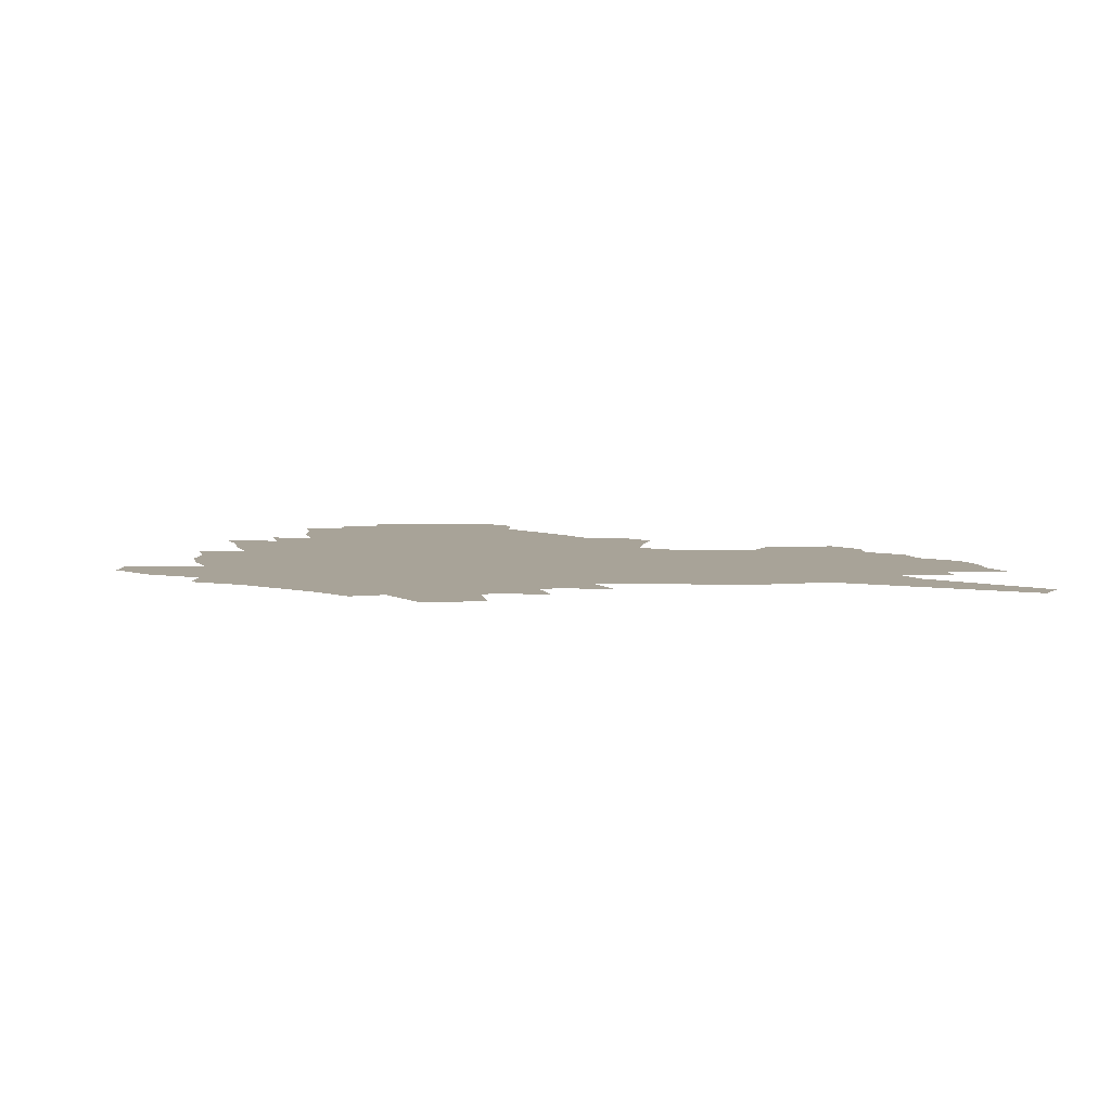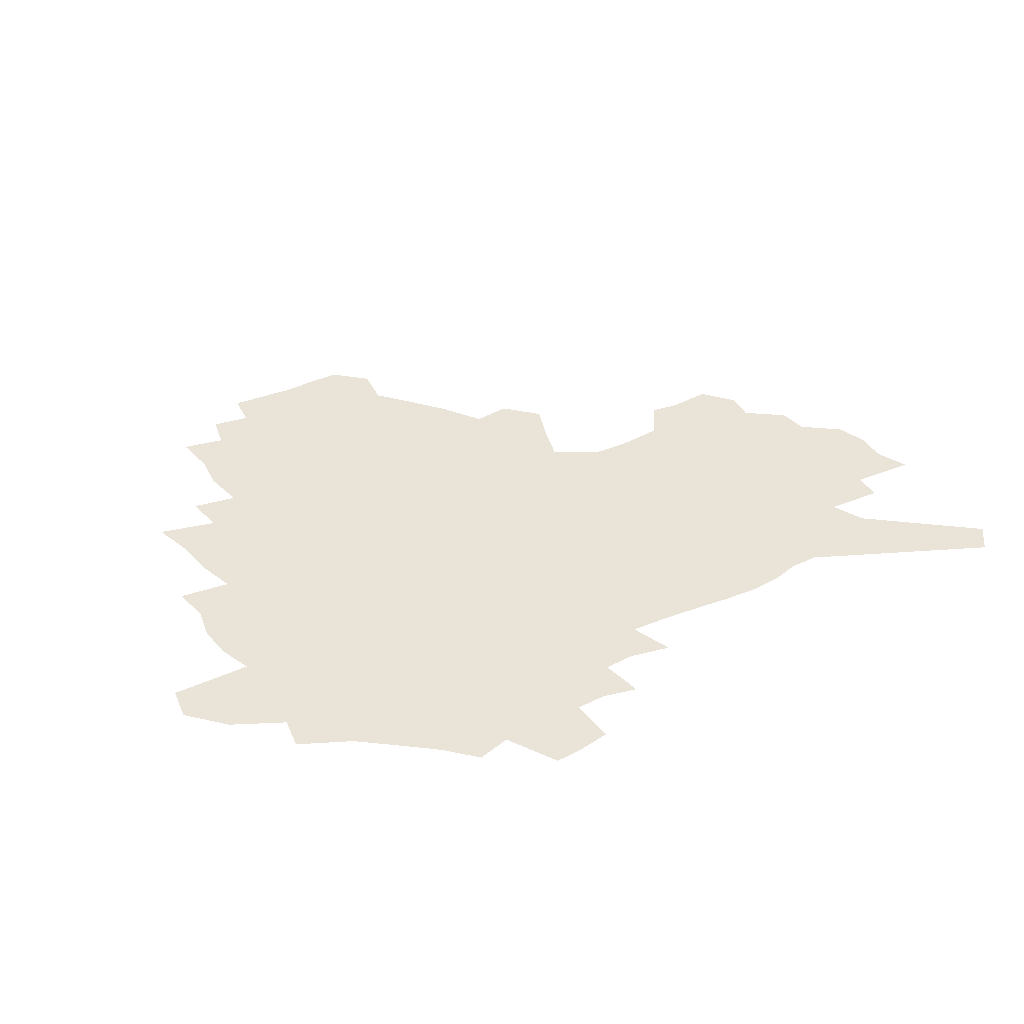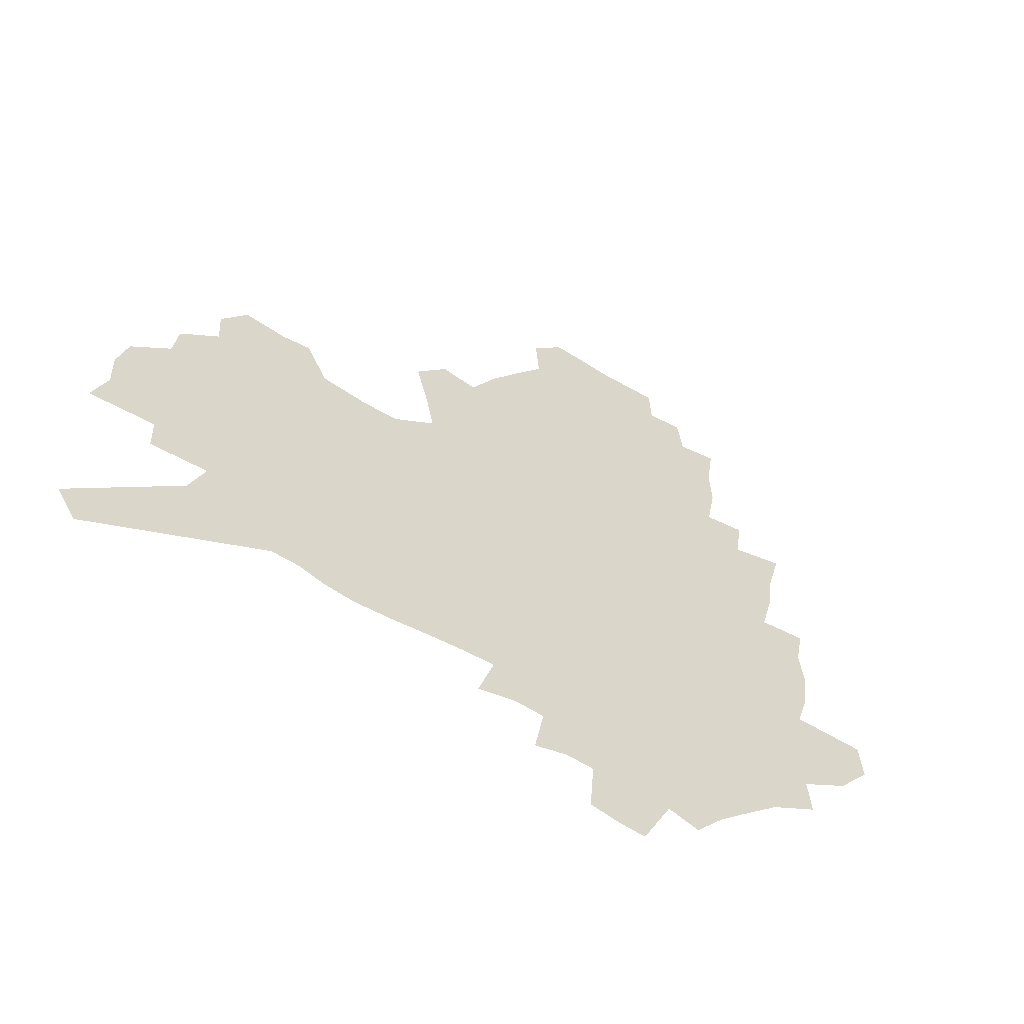
<metadata>
{"format":"obj","ext":"obj","renderer":"f3d","projection":"perspective","resolution":1024,"background":"white","views":[{"elev":6.9,"azim":-4.2,"up":"+Z"},{"elev":43.5,"azim":-30.6,"up":"+Z"},{"elev":-50.3,"azim":142.8,"up":"+Y"}]}
</metadata>
<code>
v 226.7 182.6 0
v 209.7 199.9 0
v 211.9 215.4 0
v 249.8 154.5 0
v 251.8 169.5 0
v 251 184 0
v 251.9 198.6 0
v 250.4 213.3 0
v 244.3 229.4 0
v 242.3 244.9 0
v 245.1 259.7 0
v 241.5 276.3 0
v 274.8 142 0
v 278.2 157.2 0
v 278.6 170.9 0
v 278.3 184.3 0
v 272.5 198.6 0
v 271.7 212.6 0
v 271.3 226.8 0
v 272.3 240.9 0
v 269.4 256.2 0
v 266.3 272.2 0
v 260.4 290.5 0
v 258 307.4 0
v 251.7 327.1 0
v 292.3 128.5 0
v 295.7 144.5 0
v 299.5 159.5 0
v 299.6 172.3 0
v 295.9 185.1 0
v 293.3 198.3 0
v 292.2 211.6 0
v 289.2 225.7 0
v 290.2 239.4 0
v 289.7 253.4 0
v 286.9 268.9 0
v 282.9 285.9 0
v 280.7 302.5 0
v 279 319.1 0
v 276.2 336.6 0
v 309 115.5 0
v 311.4 132 0
v 313.6 147.2 0
v 315 160.8 0
v 314.9 173.2 0
v 313.1 185.5 0
v 311.4 198.1 0
v 309.2 211.1 0
v 308.1 224.4 0
v 306.2 238.1 0
v 307 251.4 0
v 304.5 266.5 0
v 301 283.2 0
v 297.2 301 0
v 297.6 316.1 0
v 297.2 332 0
v 293.2 350.8 0
v 294.5 366.3 0
v 291.3 385.3 0
v 323.8 101 0
v 325.2 118.2 0
v 326.7 134 0
v 327.6 148.2 0
v 328.6 161.7 0
v 328.6 174 0
v 327.5 185.9 0
v 326 198.2 0
v 325.2 210.6 0
v 324.6 223.3 0
v 323.4 236.4 0
v 321.4 250.7 0
v 318.9 266 0
v 317.2 281.6 0
v 314.9 298.1 0
v 312.5 315.6 0
v 314.4 330.1 0
v 313.9 346 0
v 313.3 362.4 0
v 311.3 380.3 0
v 314.2 394.8 0
v 340 104.5 0
v 340.2 120.7 0
v 340.6 135.7 0
v 341.1 149.8 0
v 341.1 162.4 0
v 341.2 174.6 0
v 340.6 186.4 0
v 340 198.2 0
v 338.7 210.4 0
v 338.1 222.8 0
v 337.6 235.4 0
v 335.3 249.9 0
v 335.5 263.2 0
v 332.6 280 0
v 330.3 297.2 0
v 330 312.8 0
v 330.2 328.3 0
v 329.8 344.4 0
v 330.1 360.1 0
v 330.5 375.9 0
v 331.8 391 0
v 333.1 405.7 0
v 354.8 80.35 0
v 353.9 104.1 0
v 353.6 121.6 0
v 353.8 137.9 0
v 353.6 151 0
v 353.3 163.1 0
v 353 175.1 0
v 352.6 186.7 0
v 352.4 198.3 0
v 351.7 210.2 0
v 351.4 222.2 0
v 350.5 235 0
v 350.3 247.8 0
v 348.8 262.6 0
v 346.5 279.9 0
v 345.8 295.3 0
v 345.3 311.5 0
v 345.5 326.8 0
v 345.6 342.7 0
v 345.9 358.4 0
v 347.4 373 0
v 347.1 389.5 0
v 349.1 403.6 0
v 369.3 80.66 0
v 367.6 105.8 0
v 366.5 122.6 0
v 366 138.9 0
v 365.4 151.3 0
v 364.9 163.3 0
v 364.5 175.2 0
v 364.1 186.9 0
v 363.8 198.6 0
v 363.7 210.4 0
v 363.2 222.4 0
v 362.9 234.7 0
v 362.7 247.4 0
v 362.5 260.5 0
v 360.2 279.3 0
v 359.5 296.4 0
v 359.8 310.7 0
v 360 326.6 0
v 360.9 341.3 0
v 361.4 356.8 0
v 362.7 371.5 0
v 363.4 387 0
v 364.6 401.6 0
v 383.9 82.5 0
v 381.9 103.9 0
v 379.4 123.2 0
v 377.6 139.7 0
v 377.2 151.6 0
v 376.6 163.5 0
v 376.1 175.3 0
v 375.7 187 0
v 375.4 198.7 0
v 375.3 210.5 0
v 375 222.5 0
v 374.9 234.5 0
v 375.5 246.2 0
v 374.9 260.1 0
v 374.2 276.2 0
v 373.3 295.3 0
v 373.9 310.6 0
v 374.6 325.7 0
v 375.7 340.1 0
v 376.6 355.3 0
v 377.6 370.7 0
v 378.5 386.2 0
v 379.3 401.4 0
v 396.3 103.9 0
v 392.6 123 0
v 391.3 137.2 0
v 389.3 151.4 0
v 388.2 163.9 0
v 387.9 175.5 0
v 387.3 187.4 0
v 386.9 198.9 0
v 387 210.8 0
v 386.7 222.7 0
v 386.9 234.3 0
v 387 246.4 0
v 387.1 260.3 0
v 387.1 275.9 0
v 387.3 292.6 0
v 387.8 310.4 0
v 389.1 325 0
v 390.4 339.8 0
v 391.5 354.9 0
v 392.8 370.6 0
v 393.7 385.6 0
v 394.3 400.5 0
v 413 99.39 0
v 408.4 119.3 0
v 404.7 136.3 0
v 402.4 150.3 0
v 401 163.2 0
v 399.5 176 0
v 398.6 187.8 0
v 398.5 199.2 0
v 397.8 210.9 0
v 398.4 222.6 0
v 398.5 234.3 0
v 398.6 246 0
v 399.3 259.1 0
v 400.1 273.7 0
v 401.1 290.1 0
v 402.5 306.5 0
v 403.8 322.6 0
v 405.2 338.8 0
v 407 355.4 0
v 407.9 369.9 0
v 409.6 386.7 0
v 423 119.4 0
v 419.3 135.1 0
v 416.7 148.8 0
v 413.5 163.2 0
v 412.6 175.3 0
v 412 187.1 0
v 411.4 199 0
v 410.5 210.9 0
v 410.2 222.7 0
v 410.7 234.6 0
v 410.5 246.3 0
v 411.3 258.8 0
v 412.8 273.5 0
v 414.3 287.9 0
v 416.6 306.3 0
v 418.6 322.2 0
v 420.4 338.5 0
v 422 354.4 0
v 442.8 114.7 0
v 434.8 134.3 0
v 430.2 149 0
v 427.8 162.1 0
v 425.9 174.7 0
v 425 186.8 0
v 424.5 198.7 0
v 423.8 210.7 0
v 422.5 222.9 0
v 422.7 234.7 0
v 423 246.6 0
v 424 259.2 0
v 426 273.3 0
v 428 288.2 0
v 430.4 303.7 0
v 433.3 320.9 0
v 436.1 338.4 0
v 451.9 132.7 0
v 447.7 146.7 0
v 444.7 160.1 0
v 441 173.6 0
v 440 185.8 0
v 440.2 197.8 0
v 436.2 211.3 0
v 435.5 223 0
v 435.6 234.8 0
v 436.3 246.9 0
v 437.5 259.6 0
v 439.2 272.9 0
v 441.8 287.5 0
v 445.6 304.2 0
v 448.8 320.7 0
v 470.3 130.5 0
v 465.3 144.9 0
v 460.8 159 0
v 459.5 171.6 0
v 456.2 184.8 0
v 455.6 197 0
v 452.1 210.4 0
v 450.2 222.9 0
v 450.3 235 0
v 450.7 247.2 0
v 450.9 259.5 0
v 453.7 273 0
v 457.6 288.2 0
v 460.8 303.8 0
v 466 321.7 0
v 489.2 127.8 0
v 480.4 145.1 0
v 478.9 157.5 0
v 474.8 171.2 0
v 473.5 183.7 0
v 470.5 196.8 0
v 467.8 209.6 0
v 464.5 222.8 0
v 464.7 234.9 0
v 467 247.5 0
v 469.2 260.5 0
v 471.7 273.8 0
v 475.5 289.2 0
v 481.3 306.8 0
v 506.8 126.1 0
v 496.8 144.3 0
v 494.9 156.9 0
v 490.2 170.9 0
v 488.7 183.3 0
v 484.5 197 0
v 482.2 209.7 0
v 480.1 222.3 0
v 482.1 234.6 0
v 484.8 247.2 0
v 492.1 261.1 0
v 521.5 126.9 0
v 512.3 144.4 0
v 508.3 158 0
v 505.3 171 0
v 501.9 184.2 0
v 499.2 197 0
v 496.6 209.5 0
v 493.9 221.9 0
v 496.2 233.6 0
v 500 245.7 0
v 509 259.5 0
v 533.7 129.5 0
v 528.5 144 0
v 523.5 158.1 0
v 520.9 170.9 0
v 518.3 183.7 0
v 517.1 196 0
v 514.1 208.8 0
v 513.3 220.9 0
v 512.3 232.7 0
v 515.4 244.3 0
v 531.3 260.2 0
v 541.2 275.3 0
v 547.3 129.2 0
v 543.1 144.4 0
v 540.6 157.4 0
v 537.9 170.3 0
v 533.8 183.5 0
v 533.6 195.7 0
v 535.7 207.9 0
v 533.6 220.3 0
v 537.1 232.8 0
v 541.6 245.6 0
v 547.5 259 0
v 554.6 272.7 0
v 632 88.29 0
v 563.3 143.5 0
v 564.2 155.6 0
v 559.9 169.1 0
v 558.5 181.9 0
v 560.4 194.4 0
v 560.3 207.1 0
v 560 219.8 0
v 564.6 232.8 0
v 561.9 245.6 0
v 565.8 258.5 0
v 574.1 273.1 0
v 640.5 99.9 0
v 588.9 140.2 0
v 581.1 155.5 0
v 582.8 167.8 0
v 580.1 180.8 0
v 579.3 193.7 0
v 580 206.5 0
v 582.1 219.6 0
v 583.9 232.7 0
v 586.2 245.9 0
v 586.7 258.9 0
v 607.7 152.9 0
v 607.7 165.8 0
v 601.5 179.9 0
v 595.5 193.6 0
v 601.9 206.1 0
v 606.8 219.3 0
v 604.2 232.8 0
v 637.7 162.7 0
v 630.3 177.7 0
v 630.3 191.4 0
v 625.1 205.5 0
f 5 6 1
f 1 6 2
f 6 7 2
f 2 7 3
f 7 8 3
f 13 14 4
f 4 14 5
f 14 15 5
f 5 15 6
f 15 16 6
f 6 16 7
f 16 17 7
f 7 17 8
f 17 18 8
f 8 18 9
f 18 19 9
f 9 19 10
f 19 20 10
f 10 20 11
f 20 21 11
f 11 21 12
f 21 22 12
f 26 27 13
f 13 27 14
f 27 28 14
f 14 28 15
f 28 29 15
f 15 29 16
f 29 30 16
f 16 30 17
f 30 31 17
f 17 31 18
f 31 32 18
f 18 32 19
f 32 33 19
f 19 33 20
f 33 34 20
f 20 34 21
f 34 35 21
f 21 35 22
f 35 36 22
f 22 36 23
f 36 37 23
f 23 37 24
f 37 38 24
f 24 38 25
f 38 39 25
f 41 42 26
f 26 42 27
f 42 43 27
f 27 43 28
f 43 44 28
f 28 44 29
f 44 45 29
f 29 45 30
f 45 46 30
f 30 46 31
f 46 47 31
f 31 47 32
f 47 48 32
f 32 48 33
f 48 49 33
f 33 49 34
f 49 50 34
f 34 50 35
f 50 51 35
f 35 51 36
f 51 52 36
f 36 52 37
f 52 53 37
f 37 53 38
f 53 54 38
f 38 54 39
f 54 55 39
f 39 55 40
f 55 56 40
f 60 61 41
f 41 61 42
f 61 62 42
f 42 62 43
f 62 63 43
f 43 63 44
f 63 64 44
f 44 64 45
f 64 65 45
f 45 65 46
f 65 66 46
f 46 66 47
f 66 67 47
f 47 67 48
f 67 68 48
f 48 68 49
f 68 69 49
f 49 69 50
f 69 70 50
f 50 70 51
f 70 71 51
f 51 71 52
f 71 72 52
f 52 72 53
f 72 73 53
f 53 73 54
f 73 74 54
f 54 74 55
f 74 75 55
f 55 75 56
f 75 76 56
f 56 76 57
f 76 77 57
f 57 77 58
f 77 78 58
f 58 78 59
f 78 79 59
f 60 81 61
f 81 82 61
f 61 82 62
f 82 83 62
f 62 83 63
f 83 84 63
f 63 84 64
f 84 85 64
f 64 85 65
f 85 86 65
f 65 86 66
f 86 87 66
f 66 87 67
f 87 88 67
f 67 88 68
f 88 89 68
f 68 89 69
f 89 90 69
f 69 90 70
f 90 91 70
f 70 91 71
f 91 92 71
f 71 92 72
f 92 93 72
f 72 93 73
f 93 94 73
f 73 94 74
f 94 95 74
f 74 95 75
f 95 96 75
f 75 96 76
f 96 97 76
f 76 97 77
f 97 98 77
f 77 98 78
f 98 99 78
f 78 99 79
f 99 100 79
f 79 100 80
f 100 101 80
f 103 104 81
f 81 104 82
f 104 105 82
f 82 105 83
f 105 106 83
f 83 106 84
f 106 107 84
f 84 107 85
f 107 108 85
f 85 108 86
f 108 109 86
f 86 109 87
f 109 110 87
f 87 110 88
f 110 111 88
f 88 111 89
f 111 112 89
f 89 112 90
f 112 113 90
f 90 113 91
f 113 114 91
f 91 114 92
f 114 115 92
f 92 115 93
f 115 116 93
f 93 116 94
f 116 117 94
f 94 117 95
f 117 118 95
f 95 118 96
f 118 119 96
f 96 119 97
f 119 120 97
f 97 120 98
f 120 121 98
f 98 121 99
f 121 122 99
f 99 122 100
f 122 123 100
f 100 123 101
f 123 124 101
f 101 124 102
f 124 125 102
f 103 126 104
f 126 127 104
f 104 127 105
f 127 128 105
f 105 128 106
f 128 129 106
f 106 129 107
f 129 130 107
f 107 130 108
f 130 131 108
f 108 131 109
f 131 132 109
f 109 132 110
f 132 133 110
f 110 133 111
f 133 134 111
f 111 134 112
f 134 135 112
f 112 135 113
f 135 136 113
f 113 136 114
f 136 137 114
f 114 137 115
f 137 138 115
f 115 138 116
f 138 139 116
f 116 139 117
f 139 140 117
f 117 140 118
f 140 141 118
f 118 141 119
f 141 142 119
f 119 142 120
f 142 143 120
f 120 143 121
f 143 144 121
f 121 144 122
f 144 145 122
f 122 145 123
f 145 146 123
f 123 146 124
f 146 147 124
f 124 147 125
f 147 148 125
f 126 149 127
f 149 150 127
f 127 150 128
f 150 151 128
f 128 151 129
f 151 152 129
f 129 152 130
f 152 153 130
f 130 153 131
f 153 154 131
f 131 154 132
f 154 155 132
f 132 155 133
f 155 156 133
f 133 156 134
f 156 157 134
f 134 157 135
f 157 158 135
f 135 158 136
f 158 159 136
f 136 159 137
f 159 160 137
f 137 160 138
f 160 161 138
f 138 161 139
f 161 162 139
f 139 162 140
f 162 163 140
f 140 163 141
f 163 164 141
f 141 164 142
f 164 165 142
f 142 165 143
f 165 166 143
f 143 166 144
f 166 167 144
f 144 167 145
f 167 168 145
f 145 168 146
f 168 169 146
f 146 169 147
f 169 170 147
f 147 170 148
f 170 171 148
f 150 172 151
f 172 173 151
f 151 173 152
f 173 174 152
f 152 174 153
f 174 175 153
f 153 175 154
f 175 176 154
f 154 176 155
f 176 177 155
f 155 177 156
f 177 178 156
f 156 178 157
f 178 179 157
f 157 179 158
f 179 180 158
f 158 180 159
f 180 181 159
f 159 181 160
f 181 182 160
f 160 182 161
f 182 183 161
f 161 183 162
f 183 184 162
f 162 184 163
f 184 185 163
f 163 185 164
f 185 186 164
f 164 186 165
f 186 187 165
f 165 187 166
f 187 188 166
f 166 188 167
f 188 189 167
f 167 189 168
f 189 190 168
f 168 190 169
f 190 191 169
f 169 191 170
f 191 192 170
f 170 192 171
f 192 193 171
f 172 194 173
f 194 195 173
f 173 195 174
f 195 196 174
f 174 196 175
f 196 197 175
f 175 197 176
f 197 198 176
f 176 198 177
f 198 199 177
f 177 199 178
f 199 200 178
f 178 200 179
f 200 201 179
f 179 201 180
f 201 202 180
f 180 202 181
f 202 203 181
f 181 203 182
f 203 204 182
f 182 204 183
f 204 205 183
f 183 205 184
f 205 206 184
f 184 206 185
f 206 207 185
f 185 207 186
f 207 208 186
f 186 208 187
f 208 209 187
f 187 209 188
f 209 210 188
f 188 210 189
f 210 211 189
f 189 211 190
f 211 212 190
f 190 212 191
f 212 213 191
f 191 213 192
f 213 214 192
f 192 214 193
f 195 215 196
f 215 216 196
f 196 216 197
f 216 217 197
f 197 217 198
f 217 218 198
f 198 218 199
f 218 219 199
f 199 219 200
f 219 220 200
f 200 220 201
f 220 221 201
f 201 221 202
f 221 222 202
f 202 222 203
f 222 223 203
f 203 223 204
f 223 224 204
f 204 224 205
f 224 225 205
f 205 225 206
f 225 226 206
f 206 226 207
f 226 227 207
f 207 227 208
f 227 228 208
f 208 228 209
f 228 229 209
f 209 229 210
f 229 230 210
f 210 230 211
f 230 231 211
f 211 231 212
f 231 232 212
f 212 232 213
f 215 233 216
f 233 234 216
f 216 234 217
f 234 235 217
f 217 235 218
f 235 236 218
f 218 236 219
f 236 237 219
f 219 237 220
f 237 238 220
f 220 238 221
f 238 239 221
f 221 239 222
f 239 240 222
f 222 240 223
f 240 241 223
f 223 241 224
f 241 242 224
f 224 242 225
f 242 243 225
f 225 243 226
f 243 244 226
f 226 244 227
f 244 245 227
f 227 245 228
f 245 246 228
f 228 246 229
f 246 247 229
f 229 247 230
f 247 248 230
f 230 248 231
f 248 249 231
f 231 249 232
f 234 250 235
f 250 251 235
f 235 251 236
f 251 252 236
f 236 252 237
f 252 253 237
f 237 253 238
f 253 254 238
f 238 254 239
f 254 255 239
f 239 255 240
f 255 256 240
f 240 256 241
f 256 257 241
f 241 257 242
f 257 258 242
f 242 258 243
f 258 259 243
f 243 259 244
f 259 260 244
f 244 260 245
f 260 261 245
f 245 261 246
f 261 262 246
f 246 262 247
f 262 263 247
f 247 263 248
f 263 264 248
f 248 264 249
f 250 265 251
f 265 266 251
f 251 266 252
f 266 267 252
f 252 267 253
f 267 268 253
f 253 268 254
f 268 269 254
f 254 269 255
f 269 270 255
f 255 270 256
f 270 271 256
f 256 271 257
f 271 272 257
f 257 272 258
f 272 273 258
f 258 273 259
f 273 274 259
f 259 274 260
f 274 275 260
f 260 275 261
f 275 276 261
f 261 276 262
f 276 277 262
f 262 277 263
f 277 278 263
f 263 278 264
f 278 279 264
f 265 280 266
f 280 281 266
f 266 281 267
f 281 282 267
f 267 282 268
f 282 283 268
f 268 283 269
f 283 284 269
f 269 284 270
f 284 285 270
f 270 285 271
f 285 286 271
f 271 286 272
f 286 287 272
f 272 287 273
f 287 288 273
f 273 288 274
f 288 289 274
f 274 289 275
f 289 290 275
f 275 290 276
f 290 291 276
f 276 291 277
f 291 292 277
f 277 292 278
f 292 293 278
f 278 293 279
f 280 294 281
f 294 295 281
f 281 295 282
f 295 296 282
f 282 296 283
f 296 297 283
f 283 297 284
f 297 298 284
f 284 298 285
f 298 299 285
f 285 299 286
f 299 300 286
f 286 300 287
f 300 301 287
f 287 301 288
f 301 302 288
f 288 302 289
f 302 303 289
f 289 303 290
f 303 304 290
f 290 304 291
f 294 305 295
f 305 306 295
f 295 306 296
f 306 307 296
f 296 307 297
f 307 308 297
f 297 308 298
f 308 309 298
f 298 309 299
f 309 310 299
f 299 310 300
f 310 311 300
f 300 311 301
f 311 312 301
f 301 312 302
f 312 313 302
f 302 313 303
f 313 314 303
f 303 314 304
f 314 315 304
f 305 316 306
f 316 317 306
f 306 317 307
f 317 318 307
f 307 318 308
f 318 319 308
f 308 319 309
f 319 320 309
f 309 320 310
f 320 321 310
f 310 321 311
f 321 322 311
f 311 322 312
f 322 323 312
f 312 323 313
f 323 324 313
f 313 324 314
f 324 325 314
f 314 325 315
f 325 326 315
f 316 328 317
f 328 329 317
f 317 329 318
f 329 330 318
f 318 330 319
f 330 331 319
f 319 331 320
f 331 332 320
f 320 332 321
f 332 333 321
f 321 333 322
f 333 334 322
f 322 334 323
f 334 335 323
f 323 335 324
f 335 336 324
f 324 336 325
f 336 337 325
f 325 337 326
f 337 338 326
f 326 338 327
f 338 339 327
f 328 340 329
f 340 341 329
f 329 341 330
f 341 342 330
f 330 342 331
f 342 343 331
f 331 343 332
f 343 344 332
f 332 344 333
f 344 345 333
f 333 345 334
f 345 346 334
f 334 346 335
f 346 347 335
f 335 347 336
f 347 348 336
f 336 348 337
f 348 349 337
f 337 349 338
f 349 350 338
f 338 350 339
f 350 351 339
f 340 352 341
f 352 353 341
f 341 353 342
f 353 354 342
f 342 354 343
f 354 355 343
f 343 355 344
f 355 356 344
f 344 356 345
f 356 357 345
f 345 357 346
f 357 358 346
f 346 358 347
f 358 359 347
f 347 359 348
f 359 360 348
f 348 360 349
f 360 361 349
f 349 361 350
f 361 362 350
f 350 362 351
f 354 363 355
f 363 364 355
f 355 364 356
f 364 365 356
f 356 365 357
f 365 366 357
f 357 366 358
f 366 367 358
f 358 367 359
f 367 368 359
f 359 368 360
f 368 369 360
f 360 369 361
f 364 370 365
f 370 371 365
f 365 371 366
f 371 372 366
f 366 372 367
f 372 373 367
f 367 373 368

</code>
